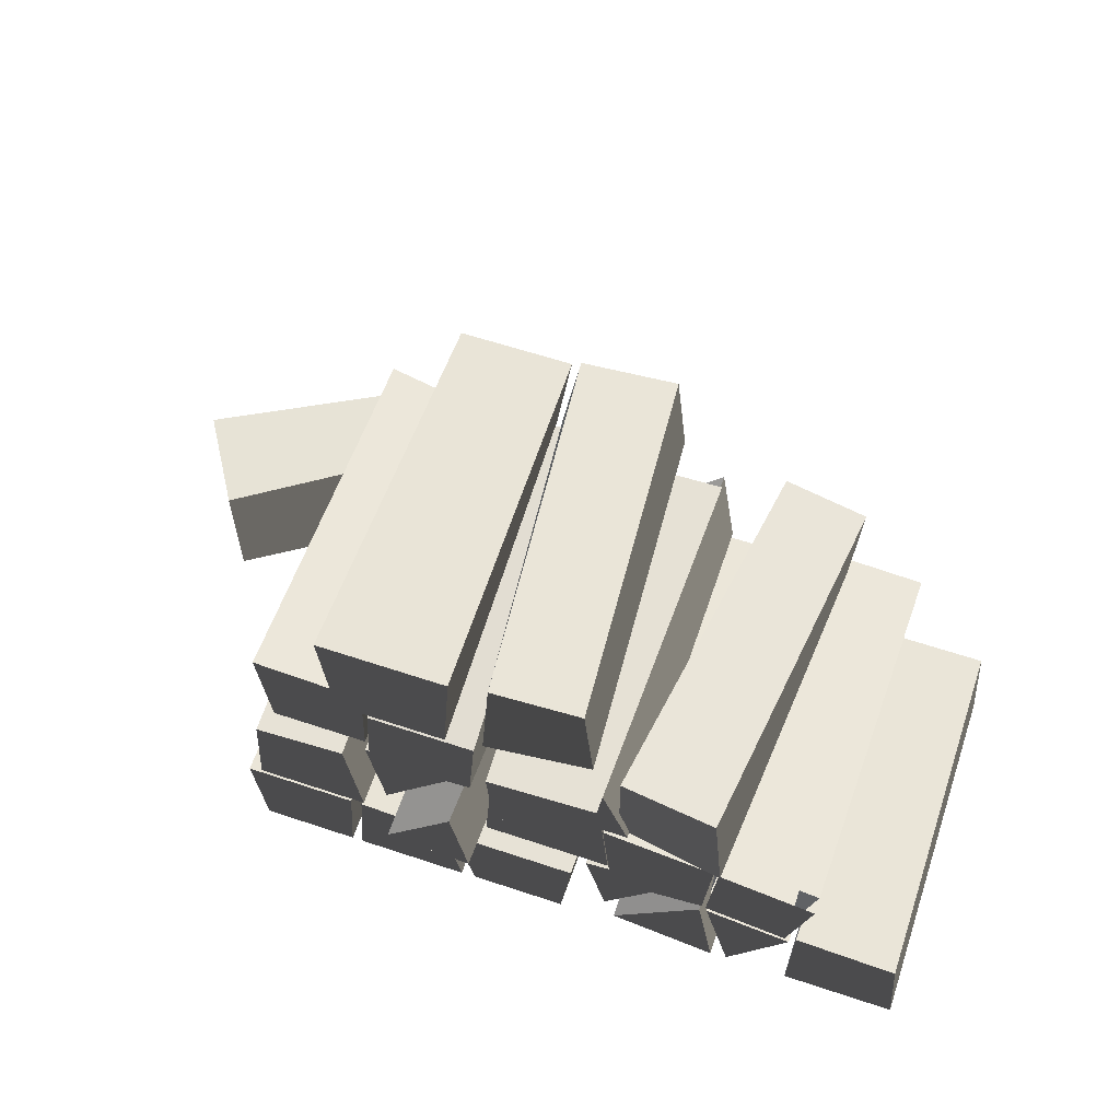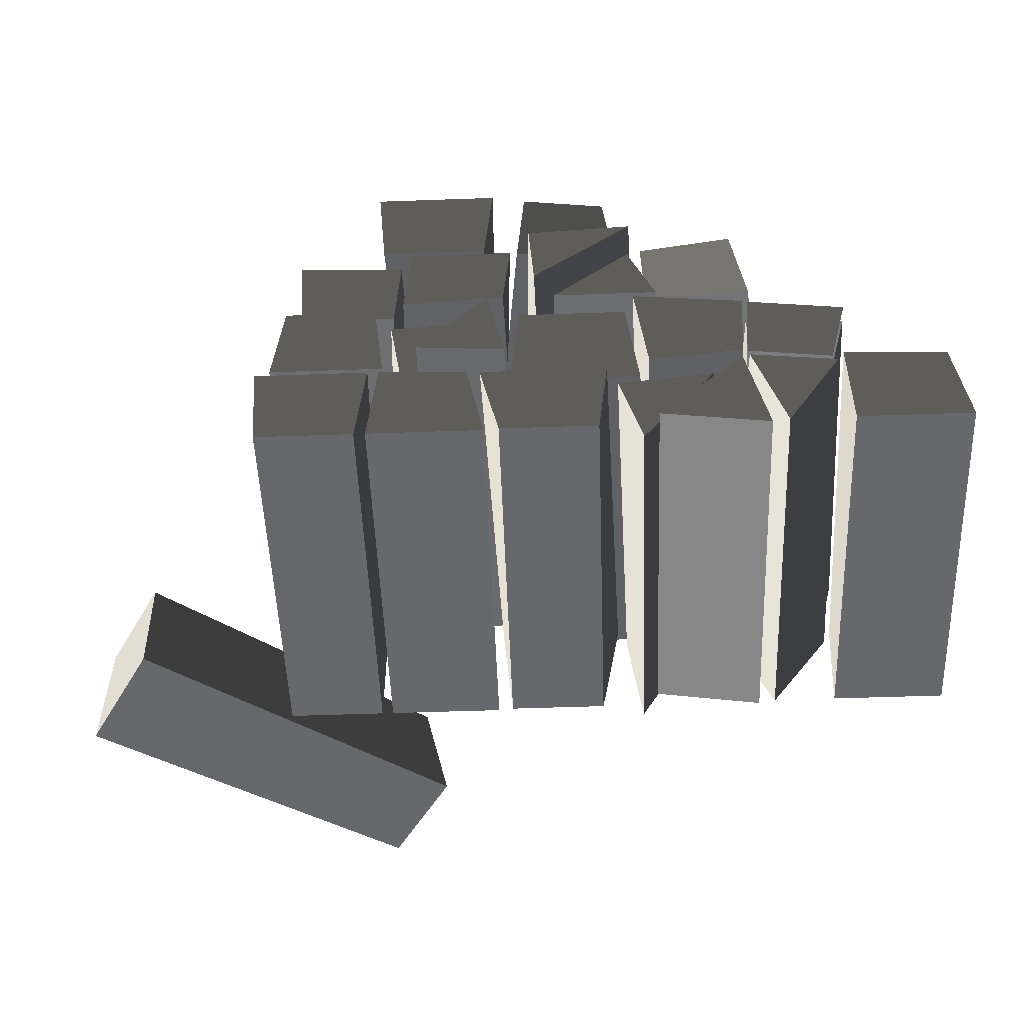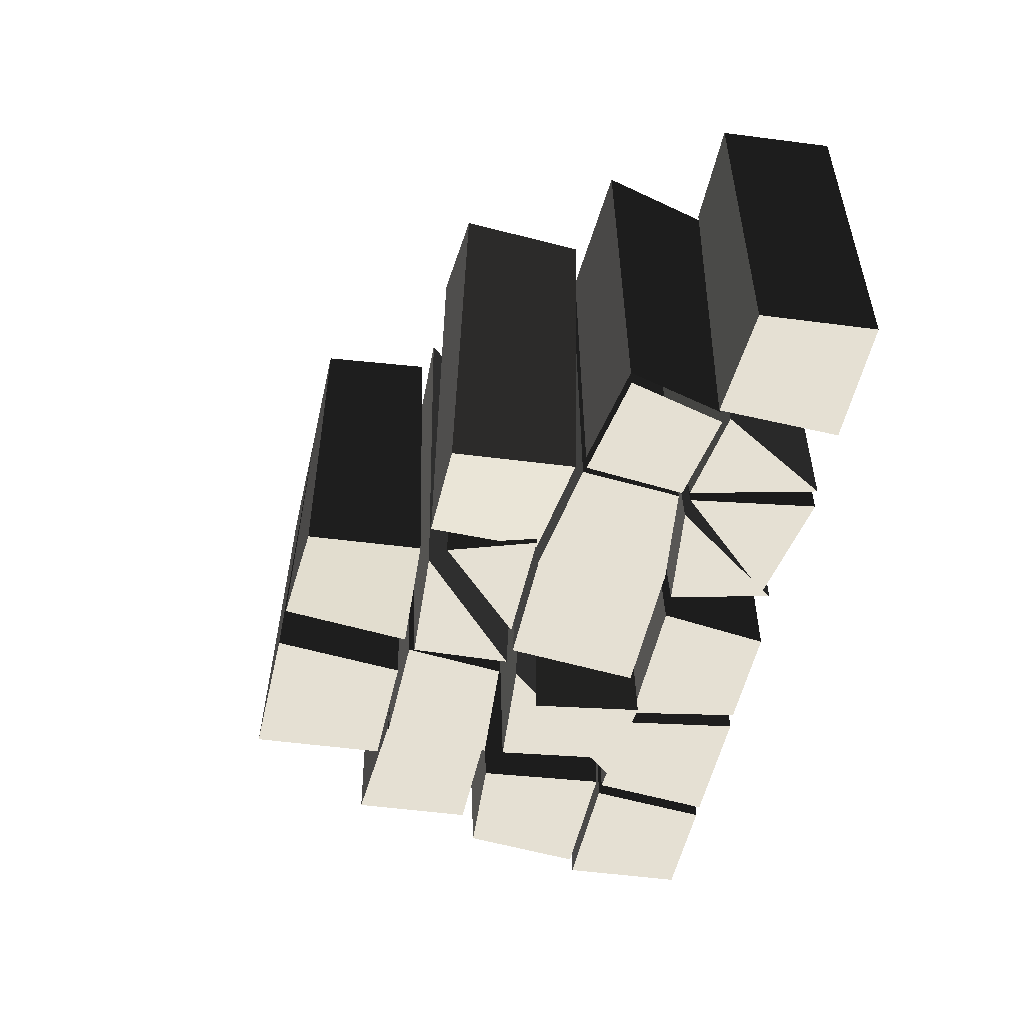
<metadata>
{"format":"obj","ext":"obj","renderer":"f3d","projection":"perspective","resolution":1024,"background":"white","views":[{"elev":60.8,"azim":-161.2,"up":"+Y"},{"elev":-52.5,"azim":-177.8,"up":"+Y"},{"elev":-54.5,"azim":-102.9,"up":"+Z"}]}
</metadata>
<code>
v -0.3363 0.4834 -0.8272
v -0.3664 0.8425 -0.8272
v -0.7453 0.7769 -0.8272
v -0.6589 0.4276 -0.8272
v 0.6665 0.4202 0.5908
v 0.6306 0.009634 0.5908
v 0.2559 0.009634 0.5908
v 0.177 0.4594 0.5908
v 0.6306 0.009634 0.5908
v 0.6306 0.009634 -0.8272
v 0.2559 0.009634 -0.8272
v 0.2559 0.009634 0.5908
v 0.6306 0.009634 -0.8272
v 0.7054 0.3919 -0.8272
v 0.2138 0.3919 -0.8272
v 0.2559 0.009634 -0.8272
v 0.7054 0.3919 -0.8272
v 0.6665 0.4202 0.5908
v 0.177 0.4594 0.5908
v 0.2138 0.3919 -0.8272
v 0.177 0.4594 0.5908
v 0.2559 0.009634 0.5908
v 0.2559 0.009634 -0.8272
v 0.2138 0.3919 -0.8272
v 0.7054 0.3919 -0.8272
v 0.6306 0.009634 -0.8272
v 0.6306 0.009634 0.5908
v 0.6665 0.4202 0.5908
v 0.6876 0.003142 0.5908
v 0.7215 0.4107 0.5908
v 1.128 0.3869 0.5908
v 1.128 0.003142 0.5908
v 0.7215 0.4107 0.5908
v 0.7557 0.3933 -0.8272
v 1.098 0.4139 -0.8272
v 1.128 0.3869 0.5908
v 0.7557 0.3933 -0.8272
v 0.6876 0.003142 -0.8272
v 1.128 0.003142 -0.8272
v 1.098 0.4139 -0.8272
v 0.6876 0.003142 -0.8272
v 0.6876 0.003142 0.5908
v 1.128 0.003142 0.5908
v 1.128 0.003142 -0.8272
v 1.128 0.003142 0.5908
v 1.128 0.3869 0.5908
v 1.098 0.4139 -0.8272
v 1.128 0.003142 -0.8272
v 0.6876 0.003142 -0.8272
v 0.7557 0.3933 -0.8272
v 0.7215 0.4107 0.5908
v 0.6876 0.003142 0.5908
v 1.582 0.4139 0.5908
v 1.546 0.003142 0.5908
v 1.171 0.003142 0.5908
v 1.171 0.3915 0.5908
v 1.546 0.003142 0.5908
v 1.546 0.003142 -0.8272
v 1.171 0.003142 -0.8272
v 1.171 0.003142 0.5908
v 1.546 0.003142 -0.8272
v 1.582 0.4139 -0.8272
v 1.142 0.4139 -0.8272
v 1.171 0.003142 -0.8272
v 1.582 0.4139 -0.8272
v 1.582 0.4139 0.5908
v 1.171 0.3915 0.5908
v 1.142 0.4139 -0.8272
v 1.171 0.3915 0.5908
v 1.171 0.003142 0.5908
v 1.171 0.003142 -0.8272
v 1.142 0.4139 -0.8272
v 1.582 0.4139 -0.8272
v 1.546 0.003142 -0.8272
v 1.546 0.003142 0.5908
v 1.582 0.4139 0.5908
v -1.137 0.01613 0.5908
v -1.101 0.4269 0.5908
v -0.7258 0.4269 0.5908
v -0.6966 0.01613 0.5908
v -1.101 0.4269 0.5908
v -1.1 0.4269 -0.8272
v -0.7039 0.4515 -0.8272
v -0.7258 0.4269 0.5908
v -1.1 0.4269 -0.8272
v -1.137 0.01613 -0.8272
v -0.6966 0.01613 -0.8272
v -0.7039 0.4515 -0.8272
v -1.137 0.01613 -0.8272
v -1.137 0.01613 0.5908
v -0.6966 0.01613 0.5908
v -0.6966 0.01613 -0.8272
v -0.6966 0.01613 0.5908
v -0.7258 0.4269 0.5908
v -0.7039 0.4515 -0.8272
v -0.6966 0.01613 -0.8272
v -1.137 0.01613 -0.8272
v -1.1 0.4269 -0.8272
v -1.101 0.4269 0.5908
v -1.137 0.01613 0.5908
v -0.2839 0.826 0.6553
v -0.2574 0.5124 0.6553
v -0.676 0.3976 0.6553
v -0.7748 0.7974 0.6553
v -0.2574 0.5124 0.6553
v -0.3363 0.4834 -0.7627
v -0.6589 0.4276 -0.7627
v -0.676 0.3976 0.6553
v -0.3664 0.8425 -0.7627
v -0.2839 0.826 0.6553
v -0.7748 0.7974 0.6553
v -0.7453 0.7769 -0.7627
v -0.7748 0.7974 0.6553
v -0.676 0.3976 0.6553
v -0.6589 0.4276 -0.7627
v -0.7453 0.7769 -0.7627
v -0.3664 0.8425 -0.7627
v -0.3363 0.4834 -0.7627
v -0.2574 0.5124 0.6553
v -0.2839 0.826 0.6553
v 0.06865 0.8321 0.5908
v 0.04131 0.5196 0.5908
v -0.2438 0.5196 0.5908
v -0.2661 0.8322 0.5908
v 0.04131 0.5196 0.5908
v 0.04771 0.4419 -0.8272
v -0.3209 0.4911 -0.8272
v -0.2438 0.5196 0.5908
v 0.04771 0.4419 -0.8272
v 0.08933 0.9138 -0.8272
v -0.3463 0.8506 -0.8272
v -0.3209 0.4911 -0.8272
v 0.08933 0.9138 -0.8272
v 0.06865 0.8321 0.5908
v -0.2661 0.8322 0.5908
v -0.3463 0.8506 -0.8272
v -0.2661 0.8322 0.5908
v -0.2438 0.5196 0.5908
v -0.3209 0.4911 -0.8272
v -0.3463 0.8506 -0.8272
v 0.08933 0.9138 -0.8272
v 0.04771 0.4419 -0.8272
v 0.04131 0.5196 0.5908
v 0.06865 0.8321 0.5908
v 0.066 0.5087 0.6553
v 0.09284 0.8221 0.6553
v 0.5235 0.8559 0.6553
v 0.5563 0.4576 0.6553
v 0.09284 0.8221 0.6553
v 0.1244 0.8996 -0.7627
v 0.5561 0.8996 -0.7627
v 0.5235 0.8559 0.6553
v 0.1244 0.8996 -0.7627
v 0.08284 0.4263 -0.7627
v 0.5898 0.4263 -0.7627
v 0.5561 0.8996 -0.7627
v 0.08284 0.4263 -0.7627
v 0.066 0.5087 0.6553
v 0.5563 0.4576 0.6553
v 0.5898 0.4263 -0.7627
v 0.5563 0.4576 0.6553
v 0.5235 0.8559 0.6553
v 0.5561 0.8996 -0.7627
v 0.5898 0.4263 -0.7627
v 0.08284 0.4263 -0.7627
v 0.1244 0.8996 -0.7627
v 0.09284 0.8221 0.6553
v 0.066 0.5087 0.6553
v 1.115 0.4133 0.5908
v 1.201 0.9039 0.6403
v 1.529 0.8997 0.678
v 1.526 0.4381 0.5908
v 1.201 0.9039 0.6403
v 1.138 0.8755 -0.8272
v 1.496 0.8488 -0.8272
v 1.529 0.8997 0.678
v 1.138 0.8755 -0.8272
v 1.086 0.4381 -0.8272
v 1.526 0.4381 -0.8272
v 1.496 0.8488 -0.8272
v 1.086 0.4381 -0.8272
v 1.115 0.4133 0.5908
v 1.526 0.4381 0.5908
v 1.526 0.4381 -0.8272
v 1.526 0.4381 0.5908
v 1.529 0.8997 0.678
v 1.496 0.8488 -0.8272
v 1.526 0.4381 -0.8272
v 1.086 0.4381 -0.8272
v 1.138 0.8755 -0.8272
v 1.201 0.9039 0.6403
v 1.115 0.4133 0.5908
v -0.4823 0.8736 0.5671
v -0.504 1.323 0.5645
v -0.1735 1.348 0.6051
v -0.1167 0.8735 0.612
v -0.504 1.323 0.5645
v -0.3311 1.323 -0.843
v 0.04074 1.323 -0.7973
v -0.1735 1.348 0.6051
v -0.3311 1.323 -0.843
v -0.3751 0.8856 -0.8484
v 0.03659 0.9299 -0.7978
v 0.04074 1.323 -0.7973
v -0.3751 0.8856 -0.8484
v -0.4823 0.8736 0.5671
v -0.1167 0.8735 0.612
v 0.03659 0.9299 -0.7978
v -0.1167 0.8735 0.612
v -0.1735 1.348 0.6051
v 0.04074 1.323 -0.7973
v 0.03659 0.9299 -0.7978
v -0.3751 0.8856 -0.8484
v -0.3311 1.323 -0.843
v -0.504 1.323 0.5645
v -0.4823 0.8736 0.5671
v 0.5862 0.912 0.5908
v 0.6635 1.346 0.5908
v 0.9684 1.259 0.5122
v 1.071 0.9124 0.6275
v 0.6635 1.346 0.5908
v 0.5894 1.293 -0.8272
v 1.002 1.293 -0.8272
v 0.9684 1.259 0.5122
v 0.5894 1.293 -0.8272
v 0.6177 0.9394 -0.8272
v 1.023 0.9055 -0.8272
v 1.002 1.293 -0.8272
v 0.6177 0.9394 -0.8272
v 0.5862 0.912 0.5908
v 1.071 0.9124 0.6275
v 1.023 0.9055 -0.8272
v 1.071 0.9124 0.6275
v 0.9684 1.259 0.5122
v 1.002 1.293 -0.8272
v 1.023 0.9055 -0.8272
v 0.6177 0.9394 -0.8272
v 0.5894 1.293 -0.8272
v 0.6635 1.346 0.5908
v 0.5862 0.912 0.5908
v 1.442 1.343 0.6063
v 1.469 0.9512 0.7312
v 1.121 0.9222 0.6968
v 1.011 1.264 0.577
v 1.469 0.9512 0.7312
v 1.442 0.9055 -0.7627
v 1.067 0.9055 -0.7627
v 1.121 0.9222 0.6968
v 1.442 0.9055 -0.7627
v 1.478 1.316 -0.7627
v 1.052 1.29 -0.7627
v 1.067 0.9055 -0.7627
v 1.478 1.316 -0.7627
v 1.442 1.343 0.6063
v 1.011 1.264 0.577
v 1.052 1.29 -0.7627
v 1.011 1.264 0.577
v 1.121 0.9222 0.6968
v 1.067 0.9055 -0.7627
v 1.052 1.29 -0.7627
v 1.478 1.316 -0.7627
v 1.442 0.9055 -0.7627
v 1.469 0.9512 0.7312
v 1.442 1.343 0.6063
v 0.2462 1.365 0.6379
v 0.2895 1.751 0.6347
v 0.6632 1.751 0.6075
v 0.7286 1.361 0.5985
v 0.2895 1.751 0.6347
v 0.1865 1.751 -0.7796
v 0.5282 1.776 -0.8044
v 0.6632 1.751 0.6075
v 0.1865 1.751 -0.7796
v 0.1505 1.34 -0.7769
v 0.5609 1.315 -0.8068
v 0.5282 1.776 -0.8044
v 0.1505 1.34 -0.7769
v 0.2462 1.365 0.6379
v 0.7286 1.361 0.5985
v 0.5609 1.315 -0.8068
v 0.7286 1.361 0.5985
v 0.6632 1.751 0.6075
v 0.5282 1.776 -0.8044
v 0.5609 1.315 -0.8068
v 0.1505 1.34 -0.7769
v 0.1865 1.751 -0.7796
v 0.2895 1.751 0.6347
v 0.2462 1.365 0.6379
v 1.134 1.751 0.5908
v 1.068 1.302 0.5149
v 0.7489 1.347 0.5774
v 0.6941 1.751 0.5908
v 1.068 1.302 0.5149
v 1.121 1.315 -0.8272
v 0.6993 1.315 -0.8272
v 0.7489 1.347 0.5774
v 1.121 1.315 -0.8272
v 1.162 1.777 -0.8272
v 0.6664 1.777 -0.8272
v 0.6993 1.315 -0.8272
v 1.162 1.777 -0.8272
v 1.134 1.751 0.5908
v 0.6941 1.751 0.5908
v 0.6664 1.777 -0.8272
v 0.6941 1.751 0.5908
v 0.7489 1.347 0.5774
v 0.6993 1.315 -0.8272
v 0.6664 1.777 -0.8272
v 1.162 1.777 -0.8272
v 1.121 1.315 -0.8272
v 1.068 1.302 0.5149
v 1.134 1.751 0.5908
v 0.0671 1.271 0.5908
v 0.3947 0.8841 0.5908
v 0.003296 0.8649 0.5908
v 0.3947 0.8841 0.5908
v 0.4107 0.9391 -0.8272
v -0.005401 0.9387 -0.8272
v 0.003296 0.8649 0.5908
v 0.4107 0.9391 -0.8272
v 0.09929 1.249 -0.8272
v -0.005401 0.9387 -0.8272
v 0.0671 1.271 0.5908
v 0.003296 0.8649 0.5908
v -0.005401 0.9387 -0.8272
v 0.09929 1.249 -0.8272
v 0.09929 1.249 -0.8272
v 0.4107 0.9391 -0.8272
v 0.3947 0.8841 0.5908
v 0.0671 1.271 0.5908
v 0.566 1.331 0.4956
v 0.4671 0.8905 0.4956
v 0.05256 1.351 0.4956
v 0.488 0.9393 -0.9224
v 0.5083 1.286 -0.9224
v 0.0893 1.316 -0.9224
v 0.5083 1.286 -0.9224
v 0.566 1.331 0.4956
v 0.05256 1.351 0.4956
v 0.0893 1.316 -0.9224
v 0.05256 1.351 0.4956
v 0.4671 0.8905 0.4956
v 0.488 0.9393 -0.9224
v 0.0893 1.316 -0.9224
v 0.5083 1.286 -0.9224
v 0.488 0.9393 -0.9224
v 0.4671 0.8905 0.4956
v 0.566 1.331 0.4956
v 0.6348 0.7697 0.4956
v 0.9583 0.4089 0.4956
v 0.5729 0.4346 0.4956
v 0.9583 0.4089 0.4956
v 0.9475 0.4346 -0.9224
v 0.6083 0.4004 -0.9224
v 0.5729 0.4346 0.4956
v 0.9475 0.4346 -0.9224
v 0.6731 0.7825 -0.9224
v 0.6083 0.4004 -0.9224
v 0.6348 0.7697 0.4956
v 0.5729 0.4346 0.4956
v 0.6083 0.4004 -0.9224
v 0.6731 0.7825 -0.9224
v 0.6731 0.7825 -0.9224
v 0.9475 0.4346 -0.9224
v 0.9583 0.4089 0.4956
v 0.6348 0.7697 0.4956
v 1.14 0.8392 0.7149
v 1.035 0.3992 0.6553
v 0.6317 0.8428 0.6553
v 1.014 0.4281 -0.7627
v 1.073 0.8222 -0.7627
v 0.6692 0.8601 -0.7627
v 1.073 0.8222 -0.7627
v 1.14 0.8392 0.7149
v 0.6317 0.8428 0.6553
v 0.6692 0.8601 -0.7627
v 0.6317 0.8428 0.6553
v 1.035 0.3992 0.6553
v 1.014 0.4281 -0.7627
v 0.6692 0.8601 -0.7627
v 1.073 0.8222 -0.7627
v 1.014 0.4281 -0.7627
v 1.035 0.3992 0.6553
v 1.14 0.8392 0.7149
v -0.2403 0.4776 0.5908
v 0.02881 0.07529 0.5908
v -0.3859 0.001851 0.5908
v 0.02881 0.07529 0.5908
v 0.02881 0.07529 -0.8272
v -0.3859 0.001851 -0.8272
v -0.3859 0.001851 0.5908
v 0.02881 0.07529 -0.8272
v -0.3132 0.4453 -0.8272
v -0.3859 0.001851 -0.8272
v -0.2403 0.4776 0.5908
v -0.3859 0.001851 0.5908
v -0.3859 0.001851 -0.8272
v -0.3132 0.4453 -0.8272
v -0.3132 0.4453 -0.8272
v 0.02881 0.07529 -0.8272
v 0.02881 0.07529 0.5908
v -0.2403 0.4776 0.5908
v 0.1392 0.4602 0.6553
v 0.0882 0.02207 0.6553
v -0.1514 0.4587 0.6553
v 0.0882 0.02207 -0.7627
v 0.1724 0.3798 -0.7627
v -0.2022 0.43 -0.7627
v 0.1724 0.3798 -0.7627
v 0.1392 0.4602 0.6553
v -0.1514 0.4587 0.6553
v -0.2022 0.43 -0.7627
v -0.1514 0.4587 0.6553
v 0.0882 0.02207 0.6553
v 0.0882 0.02207 -0.7627
v -0.2022 0.43 -0.7627
v 0.1724 0.3798 -0.7627
v 0.0882 0.02207 -0.7627
v 0.0882 0.02207 0.6553
v 0.1392 0.4602 0.6553
v -0.265 0.4871 0.5908
v -0.4511 0.01343 0.5908
v -0.6977 0.3708 0.5908
v -0.4511 0.01343 -0.8272
v -0.3425 0.4561 -0.8272
v -0.6784 0.4034 -0.8272
v -0.3425 0.4561 -0.8272
v -0.265 0.4871 0.5908
v -0.6977 0.3708 0.5908
v -0.6784 0.4034 -0.8272
v -0.6977 0.3708 0.5908
v -0.4511 0.01343 0.5908
v -0.4511 0.01343 -0.8272
v -0.6784 0.4034 -0.8272
v -0.3425 0.4561 -0.8272
v -0.4511 0.01343 -0.8272
v -0.4511 0.01343 0.5908
v -0.265 0.4871 0.5908
v 0.9299 0.003946 1.027
v 1.029 0.4532 1.042
v 1.146 0.4077 1.346
v 1.164 0.003946 1.399
v 1.029 0.4532 1.042
v 2.137 0.4609 0.2832
v 2.362 0.4609 0.6404
v 1.146 0.4077 1.346
v 2.137 0.4609 0.2832
v 2.116 -0.001572 0.2488
v 2.379 -0.001572 0.6682
v 2.362 0.4609 0.6404
v 2.116 -0.001572 0.2488
v 0.9299 0.003946 1.027
v 1.164 0.003946 1.399
v 2.379 -0.001572 0.6682
v 1.164 0.003946 1.399
v 1.146 0.4077 1.346
v 2.362 0.4609 0.6404
v 2.379 -0.001572 0.6682
v 2.116 -0.001572 0.2488
v 2.137 0.4609 0.2832
v 1.029 0.4532 1.042
v 0.9299 0.003946 1.027
g Lumber_1582_83
f 1 3 2
f 1 4 3
f 5 7 6
f 5 8 7
f 9 11 10
f 9 12 11
f 13 15 14
f 13 16 15
f 17 19 18
f 17 20 19
f 21 23 22
f 21 24 23
f 25 27 26
f 25 28 27
f 29 31 30
f 29 32 31
f 33 35 34
f 33 36 35
f 37 39 38
f 37 40 39
f 41 43 42
f 41 44 43
f 45 47 46
f 45 48 47
f 49 51 50
f 49 52 51
f 53 55 54
f 53 56 55
f 57 59 58
f 57 60 59
f 61 63 62
f 61 64 63
f 65 67 66
f 65 68 67
f 69 71 70
f 69 72 71
f 73 75 74
f 73 76 75
f 77 79 78
f 77 80 79
f 81 83 82
f 81 84 83
f 85 87 86
f 85 88 87
f 89 91 90
f 89 92 91
f 93 95 94
f 93 96 95
f 97 99 98
f 97 100 99
f 101 103 102
f 101 104 103
f 105 107 106
f 105 108 107
f 109 111 110
f 109 112 111
f 113 115 114
f 113 116 115
f 117 119 118
f 117 120 119
f 121 123 122
f 121 124 123
f 125 127 126
f 125 128 127
f 129 131 130
f 129 132 131
f 133 135 134
f 133 136 135
f 137 139 138
f 137 140 139
f 141 143 142
f 141 144 143
f 145 147 146
f 145 148 147
f 149 151 150
f 149 152 151
f 153 155 154
f 153 156 155
f 157 159 158
f 157 160 159
f 161 163 162
f 161 164 163
f 165 167 166
f 165 168 167
f 169 171 170
f 169 172 171
f 173 175 174
f 173 176 175
f 177 179 178
f 177 180 179
f 181 183 182
f 181 184 183
f 185 187 186
f 185 188 187
f 189 191 190
f 189 192 191
f 193 195 194
f 193 196 195
f 197 199 198
f 197 200 199
f 201 203 202
f 201 204 203
f 205 207 206
f 205 208 207
f 209 211 210
f 209 212 211
f 213 215 214
f 213 216 215
f 217 219 218
f 217 220 219
f 221 223 222
f 221 224 223
f 225 227 226
f 225 228 227
f 229 231 230
f 229 232 231
f 233 235 234
f 233 236 235
f 237 239 238
f 237 240 239
f 241 243 242
f 241 244 243
f 245 247 246
f 245 248 247
f 249 251 250
f 249 252 251
f 253 255 254
f 253 256 255
f 257 259 258
f 257 260 259
f 261 263 262
f 261 264 263
f 265 267 266
f 265 268 267
f 269 271 270
f 269 272 271
f 273 275 274
f 273 276 275
f 277 279 278
f 277 280 279
f 281 283 282
f 281 284 283
f 285 287 286
f 285 288 287
f 289 291 290
f 289 292 291
f 293 295 294
f 293 296 295
f 297 299 298
f 297 300 299
f 301 303 302
f 301 304 303
f 305 307 306
f 305 308 307
f 309 311 310
f 309 312 311
f 313 315 314
f 316 318 317
f 316 319 318
f 320 322 321
f 323 325 324
f 323 326 325
f 327 329 328
f 327 330 329
f 331 333 332
f 334 336 335
f 337 339 338
f 337 340 339
f 341 343 342
f 341 344 343
f 345 347 346
f 345 348 347
f 349 351 350
f 352 354 353
f 352 355 354
f 356 358 357
f 359 361 360
f 359 362 361
f 363 365 364
f 363 366 365
f 367 369 368
f 370 372 371
f 373 375 374
f 373 376 375
f 377 379 378
f 377 380 379
f 381 383 382
f 381 384 383
f 385 387 386
f 388 390 389
f 388 391 390
f 392 394 393
f 395 397 396
f 395 398 397
f 399 401 400
f 399 402 401
f 403 405 404
f 406 408 407
f 409 411 410
f 409 412 411
f 413 415 414
f 413 416 415
f 417 419 418
f 417 420 419
f 421 423 422
f 424 426 425
f 427 429 428
f 427 430 429
f 431 433 432
f 431 434 433
f 435 437 436
f 435 438 437
f 439 441 440
f 439 442 441
f 443 445 444
f 443 446 445
f 447 449 448
f 447 450 449
f 451 453 452
f 451 454 453
f 455 457 456
f 455 458 457
f 459 461 460
f 459 462 461

</code>
